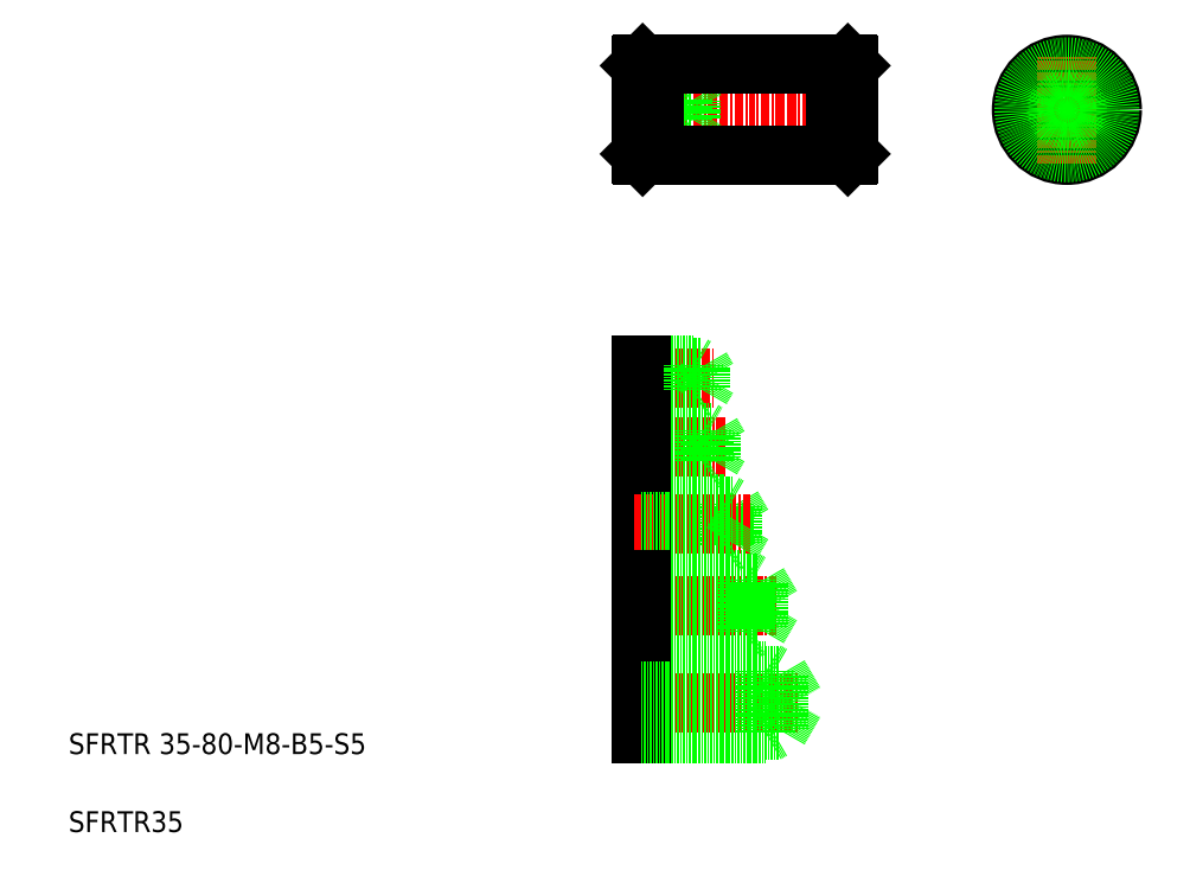
<metadata>
{"format":"dxf","ext":"dxf","renderer":"ezdxf+matplotlib","layout":"modelspace","background":"white","min_lineweight":24,"dpi":150}
</metadata>
<code>
0
SECTION
2
ENTITIES
0
LINE
8
CENTER
10
238.5
20
298
30
0
11
322.5
21
298
31
0
0
LINE
8
CENTER
10
237.7
20
69.89
30
0
11
300.9
21
69.89
31
0
0
LINE
8
0
10
293.5
20
80.39
30
0
11
299.5
21
69.89
31
0
0
LINE
8
0
10
293.5
20
59.39
30
0
11
299.5
21
69.89
31
0
0
LINE
8
0
10
241
20
280.5
30
0
11
243.8
21
280.5
31
0
0
LINE
8
0
10
241
20
315.5
30
0
11
243.8
21
315.5
31
0
0
TEXT
8
0
10
20
20
20
30
0
40
8
1
SFRTR35
0
TEXT
8
0
10
20
20
50
30
0
40
8
1
SFRTR 35-80-M8-B5-S5
0
LINE
8
0
10
288.5
20
81.89
30
0
11
288.5
21
57.89
31
0
0
LINE
8
0
10
293.5
20
80.39
30
0
11
293.5
21
59.39
31
0
0
LINE
8
0
10
240.5
20
81.89
30
0
11
240.5
21
57.89
31
0
0
LINE
8
0
10
240.5
20
57.89
30
0
11
288.5
21
57.89
31
0
0
LINE
8
0
10
240.5
20
59.39
30
0
11
293.5
21
59.39
31
0
0
LINE
8
0
10
288.5
20
57.89
30
0
11
291.1
21
59.39
31
0
0
LINE
8
0
10
275.5
20
145.4
30
0
11
275.5
21
131.4
31
0
0
LINE
8
0
10
272.5
20
146.4
30
0
11
272.5
21
130.4
31
0
0
LINE
8
0
10
275.5
20
145.4
30
0
11
279.5
21
138.4
31
0
0
LINE
8
0
10
240.5
20
146.4
30
0
11
240.5
21
130.4
31
0
0
LINE
8
CENTER
10
237.7
20
138.4
30
0
11
282.5
21
138.4
31
0
0
LINE
8
CENTER
10
237.7
20
107.1
30
0
11
292.5
21
107.1
31
0
0
LINE
8
0
10
240.5
20
81.89
30
0
11
288.5
21
81.89
31
0
0
LINE
8
0
10
240.5
20
80.39
30
0
11
293.5
21
80.39
31
0
0
LINE
8
0
10
240.5
20
98.38
30
0
11
285.5
21
98.38
31
0
0
LINE
8
0
10
240.5
20
115.9
30
0
11
285.5
21
115.9
31
0
0
LINE
8
0
10
240.5
20
97.13
30
0
11
280.5
21
97.13
31
0
0
LINE
8
0
10
240.5
20
117.1
30
0
11
280.5
21
117.1
31
0
0
LINE
8
0
10
240.5
20
131.4
30
0
11
275.5
21
131.4
31
0
0
LINE
8
0
10
240.5
20
130.4
30
0
11
272.5
21
130.4
31
0
0
LINE
8
0
10
240.5
20
117.1
30
0
11
240.5
21
97.13
31
0
0
LINE
8
0
10
285.5
20
115.9
30
0
11
285.5
21
98.38
31
0
0
LINE
8
0
10
280.5
20
117.1
30
0
11
280.5
21
97.13
31
0
0
LINE
8
0
10
285.5
20
115.9
30
0
11
290.5
21
107.1
31
0
0
LINE
8
0
10
288.5
20
81.89
30
0
11
291.1
21
80.39
31
0
0
LINE
8
0
10
280.5
20
97.13
30
0
11
282.6
21
98.38
31
0
0
LINE
8
0
10
285.5
20
98.38
30
0
11
290.5
21
107.1
31
0
0
LINE
8
0
10
272.5
20
130.4
30
0
11
274.2
21
131.4
31
0
0
LINE
8
0
10
280.5
20
117.1
30
0
11
282.6
21
115.9
31
0
0
LINE
8
0
10
275.5
20
131.4
30
0
11
279.5
21
138.4
31
0
0
LINE
8
CENTER
10
237.7
20
194.7
30
0
11
268.1
21
194.7
31
0
0
LINE
8
CENTER
10
237.7
20
168.5
30
0
11
273.4
21
168.5
31
0
0
LINE
8
0
10
240.5
20
162.5
30
0
11
264.5
21
162.5
31
0
0
LINE
8
0
10
240.5
20
174.5
30
0
11
264.5
21
174.5
31
0
0
LINE
8
0
10
240.5
20
173.6
30
0
11
267.5
21
173.6
31
0
0
LINE
8
0
10
240.5
20
163.4
30
0
11
267.5
21
163.4
31
0
0
LINE
8
0
10
240.5
20
199.7
30
0
11
260.5
21
199.7
31
0
0
LINE
8
0
10
240.5
20
189.7
30
0
11
260.5
21
189.7
31
0
0
LINE
8
0
10
240.5
20
190.4
30
0
11
263.5
21
190.4
31
0
0
LINE
8
0
10
240.5
20
198.9
30
0
11
263.5
21
198.9
31
0
0
LINE
8
0
10
240.5
20
145.4
30
0
11
275.5
21
145.4
31
0
0
LINE
8
0
10
240.5
20
146.4
30
0
11
272.5
21
146.4
31
0
0
LINE
8
0
10
240.5
20
174.5
30
0
11
240.5
21
162.5
31
0
0
LINE
8
0
10
240.5
20
199.7
30
0
11
240.5
21
189.7
31
0
0
LINE
8
0
10
272.5
20
146.4
30
0
11
274.2
21
145.4
31
0
0
LINE
8
0
10
267.5
20
173.6
30
0
11
270.4
21
168.5
31
0
0
LINE
8
0
10
264.5
20
174.5
30
0
11
264.5
21
162.5
31
0
0
LINE
8
0
10
267.5
20
173.6
30
0
11
267.5
21
163.4
31
0
0
LINE
8
0
10
267.5
20
163.4
30
0
11
270.4
21
168.5
31
0
0
LINE
8
0
10
264.5
20
162.5
30
0
11
266
21
163.4
31
0
0
LINE
8
0
10
264.5
20
174.5
30
0
11
266
21
173.6
31
0
0
LINE
8
0
10
263.5
20
190.4
30
0
11
265.9
21
194.7
31
0
0
LINE
8
0
10
263.5
20
198.9
30
0
11
263.5
21
190.4
31
0
0
LINE
8
0
10
260.5
20
199.7
30
0
11
260.5
21
189.7
31
0
0
LINE
8
0
10
260.5
20
189.7
30
0
11
261.8
21
190.4
31
0
0
LINE
8
0
10
260.5
20
199.7
30
0
11
261.8
21
198.9
31
0
0
LINE
8
0
10
263.5
20
198.9
30
0
11
265.9
21
194.7
31
0
0
LINE
8
0
10
240.5
20
294.6
30
0
11
259.5
21
294.6
31
0
0
LINE
8
0
10
240.5
20
301.4
30
0
11
259.5
21
301.4
31
0
0
LINE
8
0
10
240.5
20
294
30
0
11
256.5
21
294
31
0
0
LINE
8
0
10
240.5
20
302
30
0
11
256.5
21
302
31
0
0
LINE
8
0
10
241
20
315.5
30
0
11
241
21
280.5
31
0
0
LINE
8
0
10
240.5
20
315
30
0
11
240.5
21
281
31
0
0
LINE
8
0
10
240.5
20
281
30
0
11
241
21
280.5
31
0
0
LINE
8
0
10
240.5
20
315
30
0
11
241
21
315.5
31
0
0
LINE
8
0
10
256.5
20
302
30
0
11
256.5
21
294
31
0
0
LINE
8
0
10
259.5
20
301.4
30
0
11
259.5
21
294.6
31
0
0
LINE
8
0
10
259.5
20
301.4
30
0
11
261.4
21
298
31
0
0
LINE
8
0
10
256.5
20
294
30
0
11
257.6
21
294.6
31
0
0
LINE
8
0
10
259.5
20
294.6
30
0
11
261.4
21
298
31
0
0
LINE
8
0
10
256.5
20
302
30
0
11
257.6
21
301.4
31
0
0
LINE
8
CENTER
10
383.8
20
298
30
0
11
424.8
21
298
31
0
0
CIRCLE
8
0
10
404.3
20
298
30
0
40
17.5
0
LINE
8
0
10
320
20
315.5
30
0
11
320
21
280.5
31
0
0
LINE
8
0
10
320.5
20
315
30
0
11
320.5
21
281
31
0
0
LINE
8
0
10
320.5
20
281
30
0
11
320
21
280.5
31
0
0
LINE
8
0
10
320
20
315.5
30
0
11
320.5
21
315
31
0
0
LINE
8
CENTER
10
404.3
20
318.5
30
0
11
404.3
21
277.5
31
0
0
CIRCLE
8
0
10
404.3
20
298
30
0
40
3.375
0
CIRCLE
8
0
10
404.3
20
298
30
0
40
4
0
LINE
8
0
10
245.5
20
315.5
30
0
11
245.5
21
280.5
31
0
0
LINE
8
0
10
315.5
20
315.5
30
0
11
315.5
21
280.5
31
0
0
LINE
8
0
10
243.8
20
315.5
30
0
11
243.8
21
280.5
31
0
0
LINE
8
0
10
317.1
20
315.5
30
0
11
317.1
21
280.5
31
0
0
LINE
8
0
10
243.8
20
314.5
30
0
11
245.5
21
314.5
31
0
0
LINE
8
0
10
243.8
20
281.5
30
0
11
245.5
21
281.5
31
0
0
LINE
8
0
10
317.1
20
280.5
30
0
11
320
21
280.5
31
0
0
LINE
8
0
10
245.5
20
280.5
30
0
11
315.5
21
280.5
31
0
0
LINE
8
0
10
315.5
20
281.5
30
0
11
317.1
21
281.5
31
0
0
LINE
8
0
10
317.1
20
315.5
30
0
11
320
21
315.5
31
0
0
LINE
8
0
10
315.5
20
314.5
30
0
11
317.1
21
314.5
31
0
0
LINE
8
0
10
245.5
20
315.5
30
0
11
315.5
21
315.5
31
0
0
CIRCLE
8
0
10
404.3
20
298
30
0
40
16.5
0
ENDSEC
0
EOF

</code>
